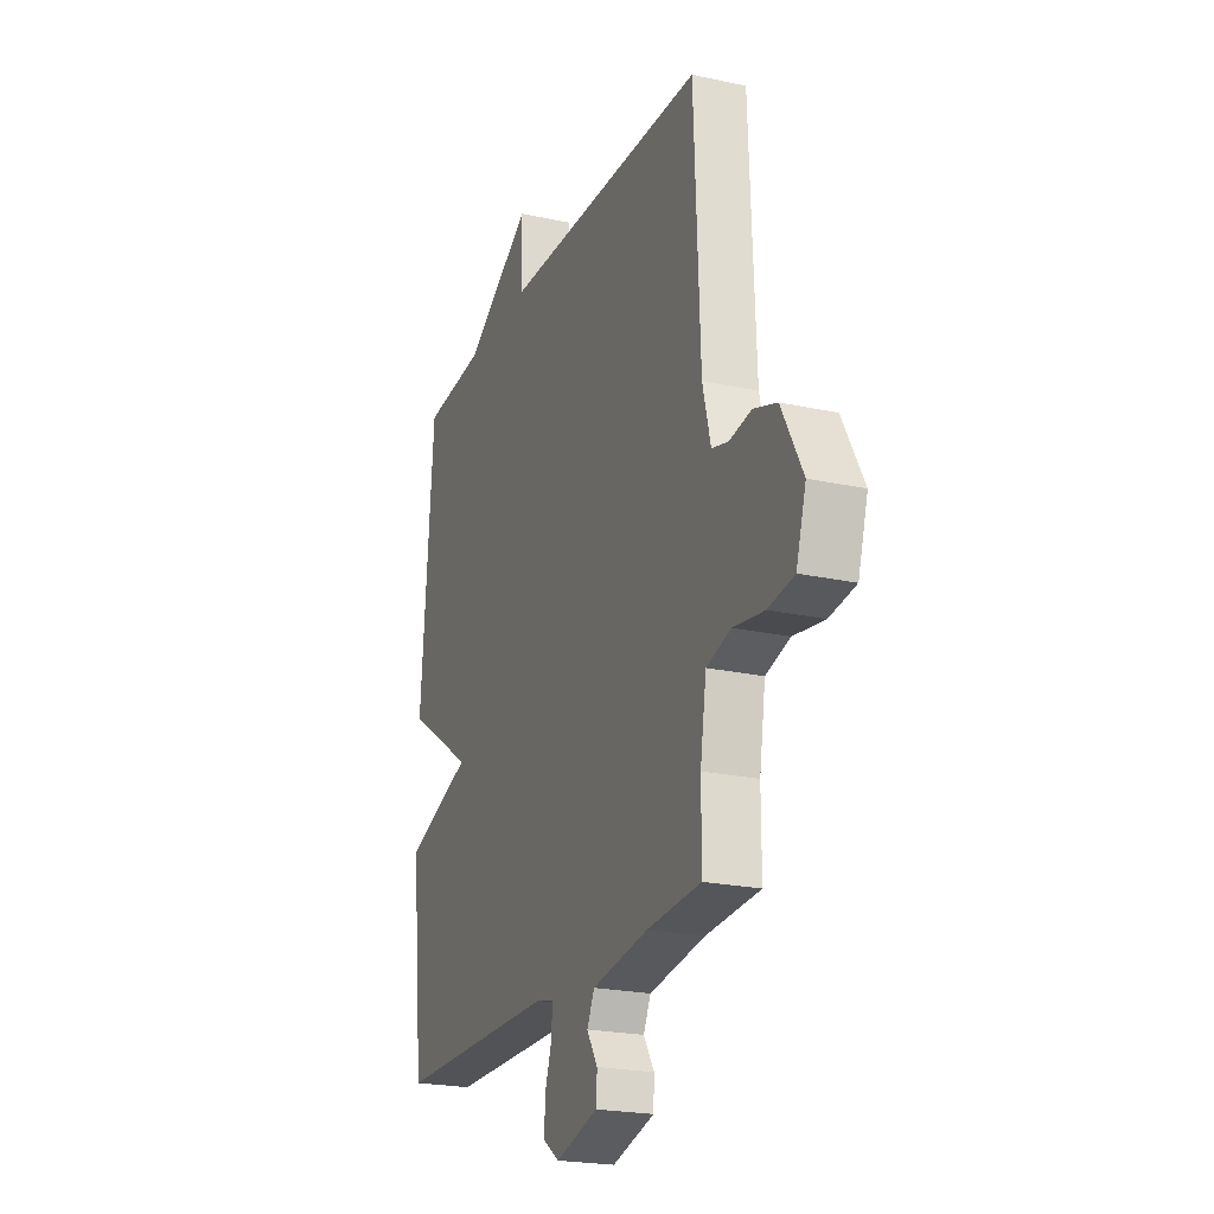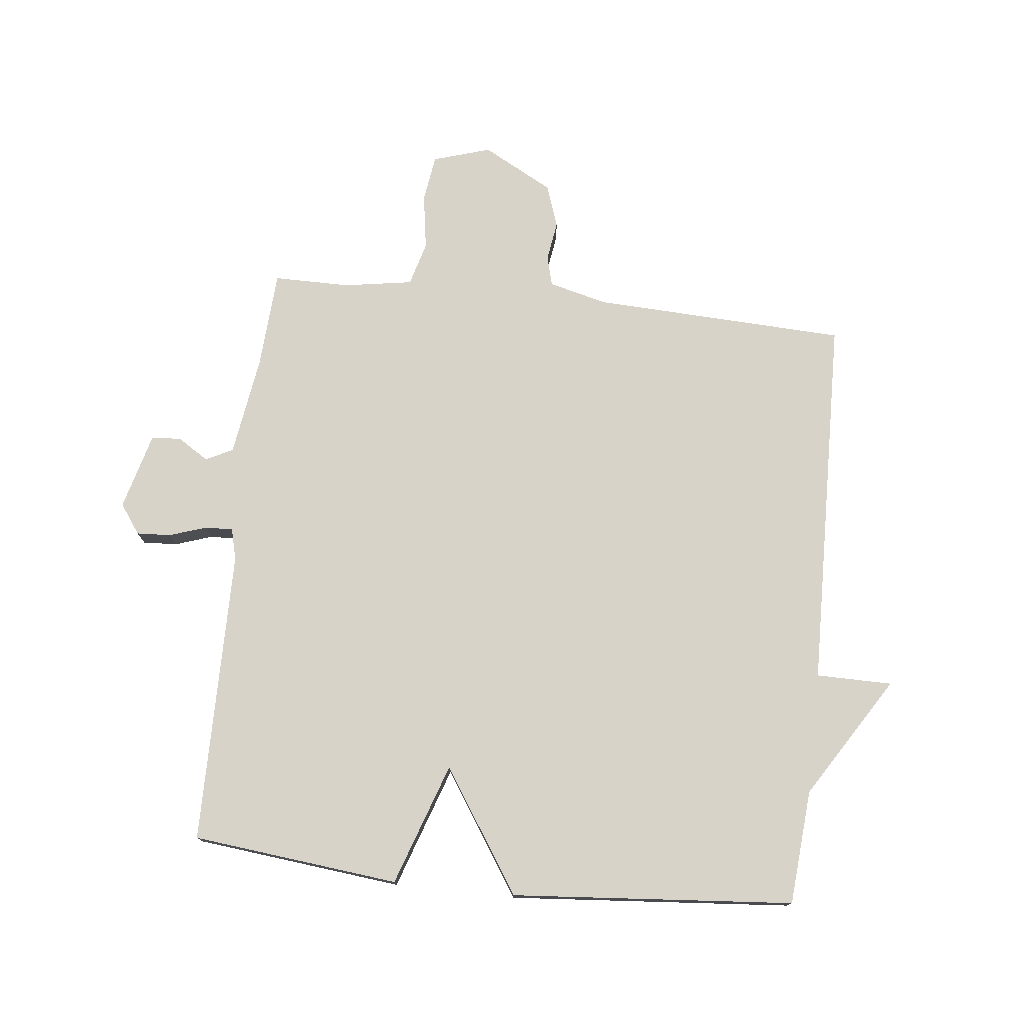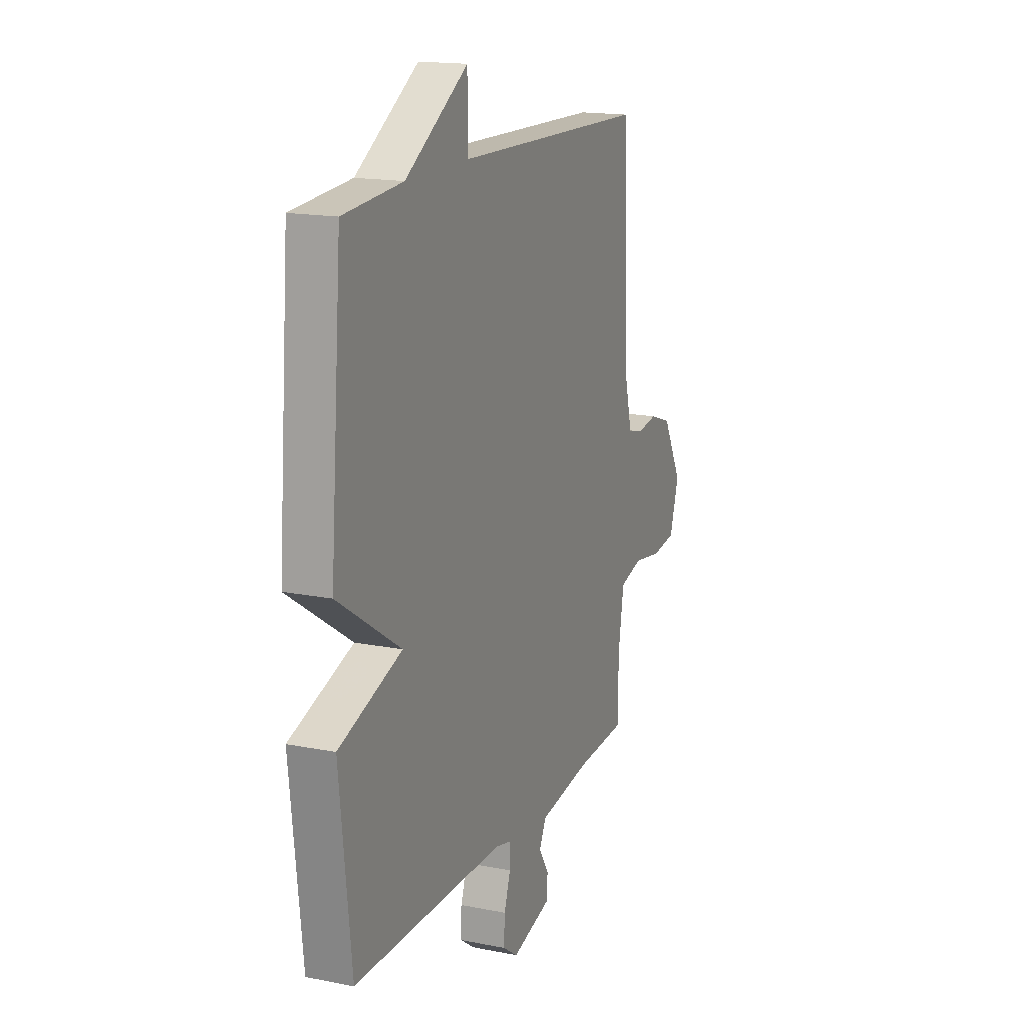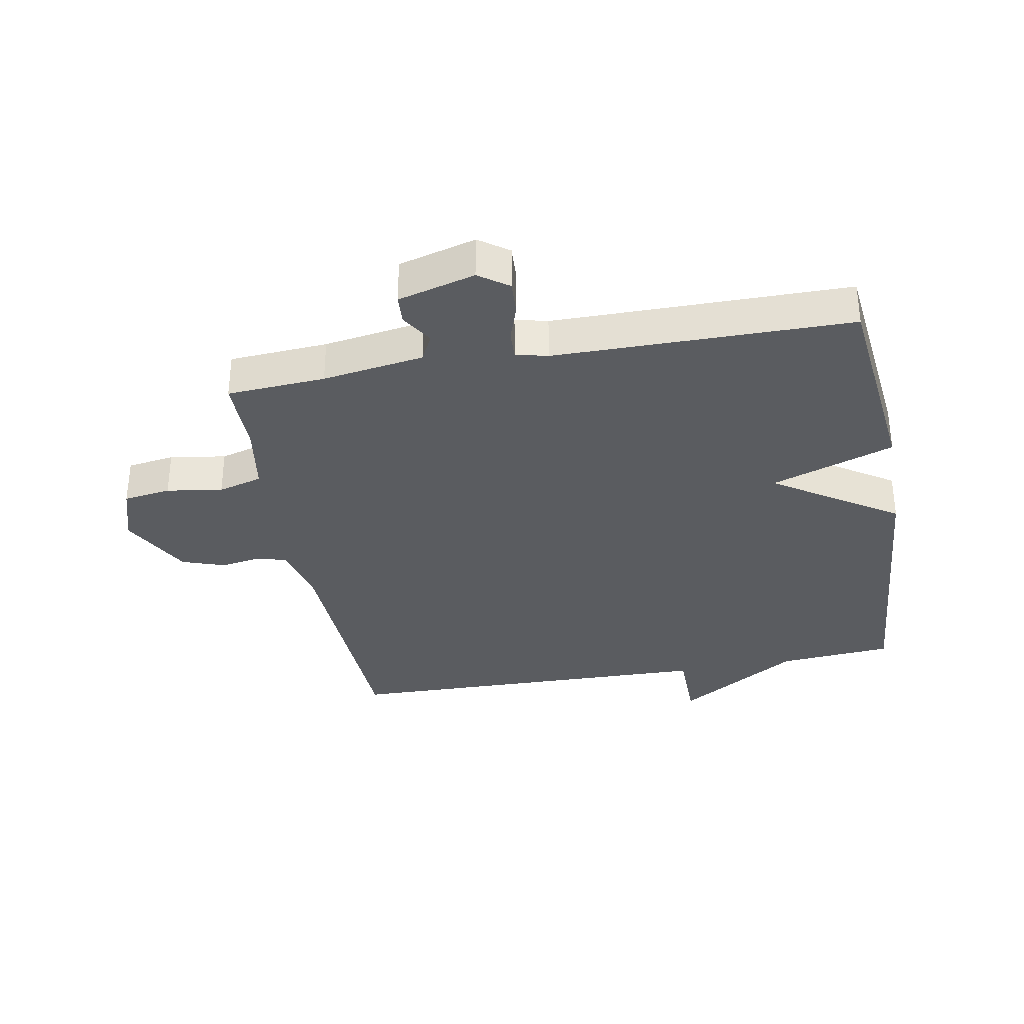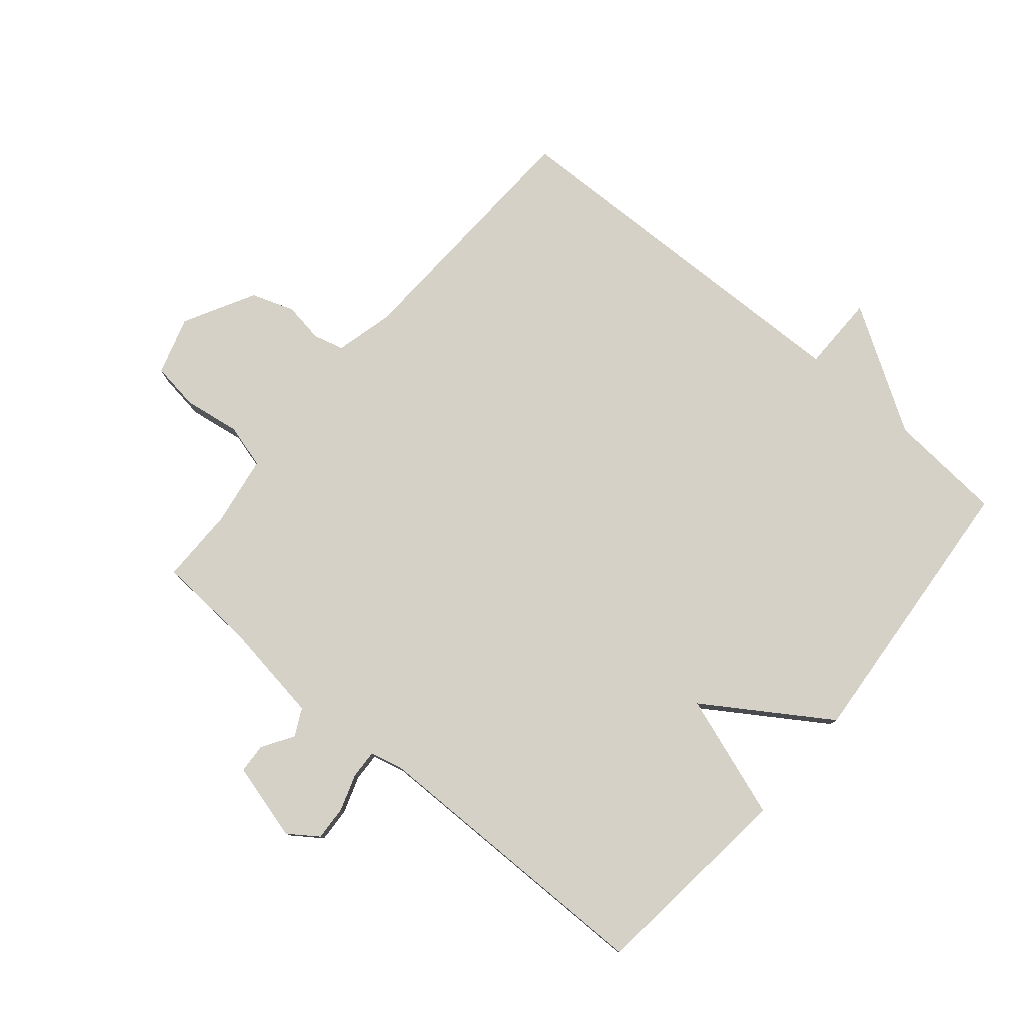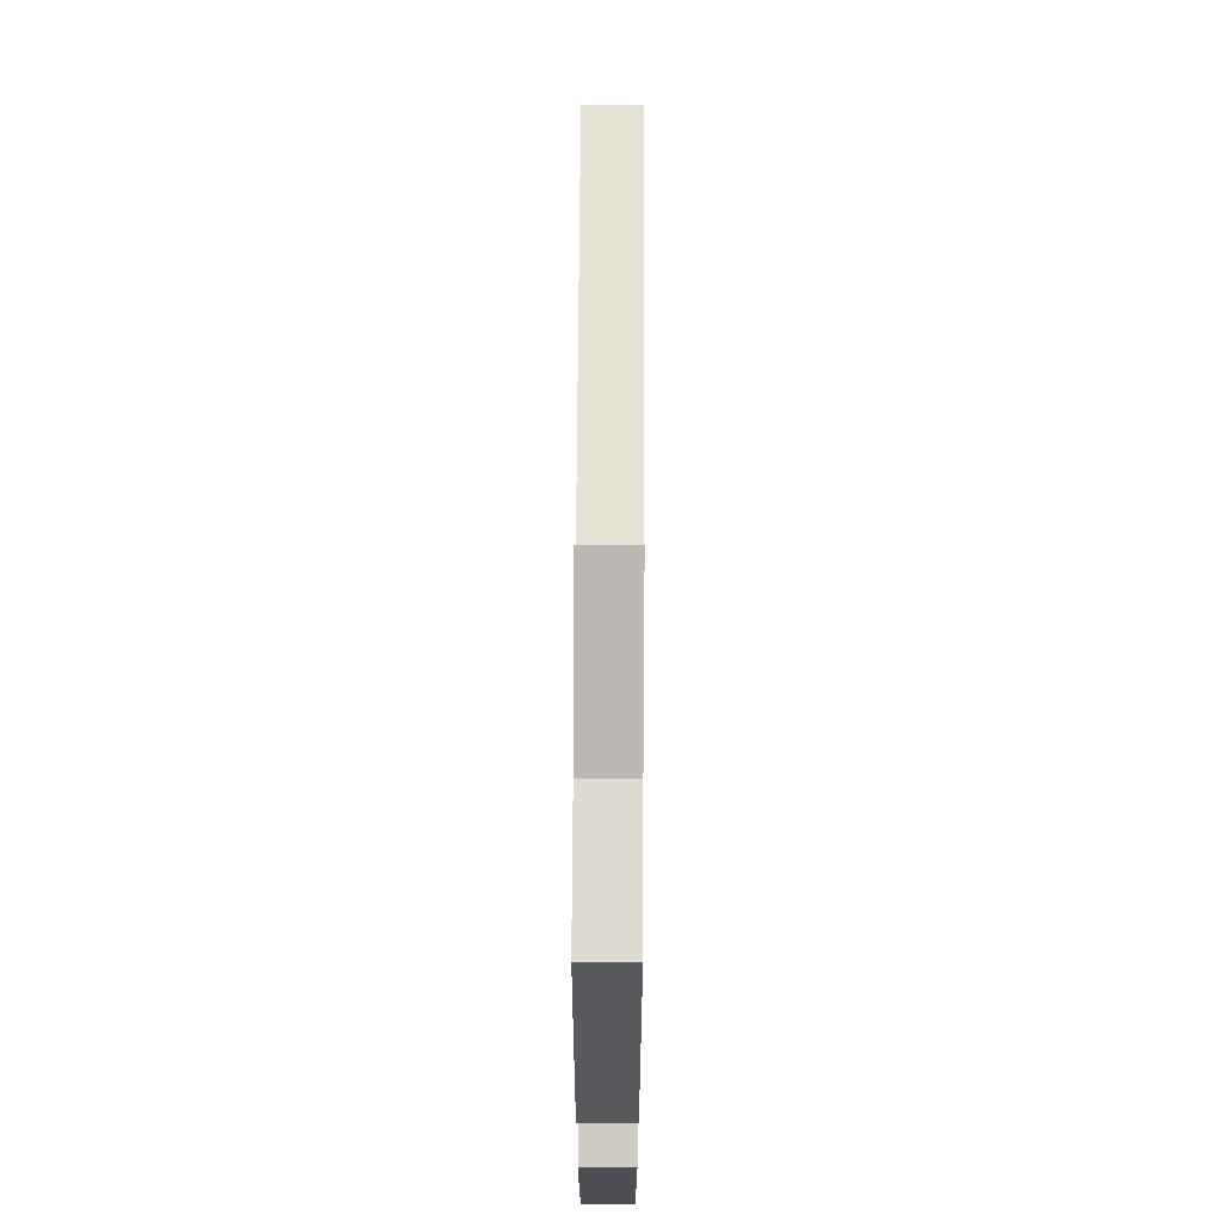
<metadata>
{"format":"obj","ext":"obj","renderer":"f3d","projection":"perspective","resolution":1024,"background":"white","views":[{"elev":-22.2,"azim":69.1,"up":"+Z"},{"elev":76.1,"azim":-83.8,"up":"+Y"},{"elev":16.4,"azim":-67.8,"up":"+Z"},{"elev":-34.1,"azim":-169.6,"up":"+Y"},{"elev":78.8,"azim":-139.9,"up":"+Y"},{"elev":65.3,"azim":-89.7,"up":"+Z"}]}
</metadata>
<code>
v -0.5 0.07 -0.5
v -0.537 0.07 -0.162
v -0.337 0.07 -0.093
v -0.537 0.07 0.038
v -0.5 0.07 0.5
v -0.313 0.07 0.515
v -0.114 0.07 0.639
v -0.113 0.07 0.515
v 0.5 0.07 0.5
v 0.518 0.07 0.085
v 0.542 0.07 -0.01
v 0.591 0.07 -0.023
v 0.656 0.07 -0.013
v 0.725 0.07 -0.037
v 0.787 0.07 -0.152
v 0.758 0.07 -0.246
v 0.681 0.07 -0.257
v 0.59 0.07 -0.243
v 0.518 0.07 -0.263
v 0.5 0.07 -0.376
v 0.5 0.07 -0.5
v 0.34 0.07 -0.51
v 0.175 0.07 -0.535
v 0.153 0.07 -0.579
v 0.185 0.07 -0.63
v 0.182 0.07 -0.678
v 0.056 0.07 -0.712
v 0.008 0.07 -0.678
v 0.011 0.07 -0.622
v 0.031 0.07 -0.562
v 0.033 0.07 -0.516
v -0.019 0.07 -0.503
v -0.5 0 -0.5
v -0.537 0 -0.162
v -0.337 0 -0.093
v -0.537 0 0.038
v -0.5 0 0.5
v -0.313 0 0.515
v -0.114 0 0.639
v -0.113 0 0.515
v 0.5 0 0.5
v 0.518 0 0.085
v 0.542 0 -0.01
v 0.591 0 -0.023
v 0.656 0 -0.013
v 0.725 0 -0.037
v 0.787 0 -0.152
v 0.758 0 -0.246
v 0.681 0 -0.257
v 0.59 0 -0.243
v 0.518 0 -0.263
v 0.5 0 -0.376
v 0.5 0 -0.5
v 0.34 0 -0.51
v 0.175 0 -0.535
v 0.153 0 -0.579
v 0.185 0 -0.63
v 0.182 0 -0.678
v 0.056 0 -0.712
v 0.008 0 -0.678
v 0.011 0 -0.622
v 0.031 0 -0.562
v 0.033 0 -0.516
v -0.019 0 -0.503
f 28 29 30
f 27 28 30
f 26 27 30
f 25 26 30
f 24 25 30
f 23 24 30 31
f 22 23 31 32
f 20 21 22 32
f 16 17 18
f 15 16 18
f 14 15 18
f 13 14 18
f 12 13 18
f 11 12 18 19
f 1 2 3
f 32 1 3
f 20 32 3
f 19 20 3
f 11 19 3
f 10 11 3
f 6 7 8
f 8 9 10
f 6 8 10
f 5 6 10
f 4 5 10
f 3 4 10
f 62 61 60
f 62 60 59
f 62 59 58
f 62 58 57
f 62 57 56
f 63 62 56 55
f 64 63 55 54
f 64 54 53 52
f 50 49 48
f 50 48 47
f 50 47 46
f 50 46 45
f 50 45 44
f 51 50 44 43
f 35 34 33
f 35 33 64
f 35 64 52
f 35 52 51
f 35 51 43
f 35 43 42
f 40 39 38
f 42 41 40
f 42 40 38
f 42 38 37
f 42 37 36
f 42 36 35
f 1 33 34 2
f 2 34 35 3
f 3 35 36 4
f 4 36 37 5
f 5 37 38 6
f 6 38 39 7
f 7 39 40 8
f 8 40 41 9
f 9 41 42 10
f 10 42 43 11
f 11 43 44 12
f 12 44 45 13
f 13 45 46 14
f 14 46 47 15
f 15 47 48 16
f 16 48 49 17
f 17 49 50 18
f 18 50 51 19
f 19 51 52 20
f 20 52 53 21
f 21 53 54 22
f 22 54 55 23
f 23 55 56 24
f 24 56 57 25
f 25 57 58 26
f 26 58 59 27
f 27 59 60 28
f 28 60 61 29
f 29 61 62 30
f 30 62 63 31
f 31 63 64 32
f 32 64 33 1

</code>
